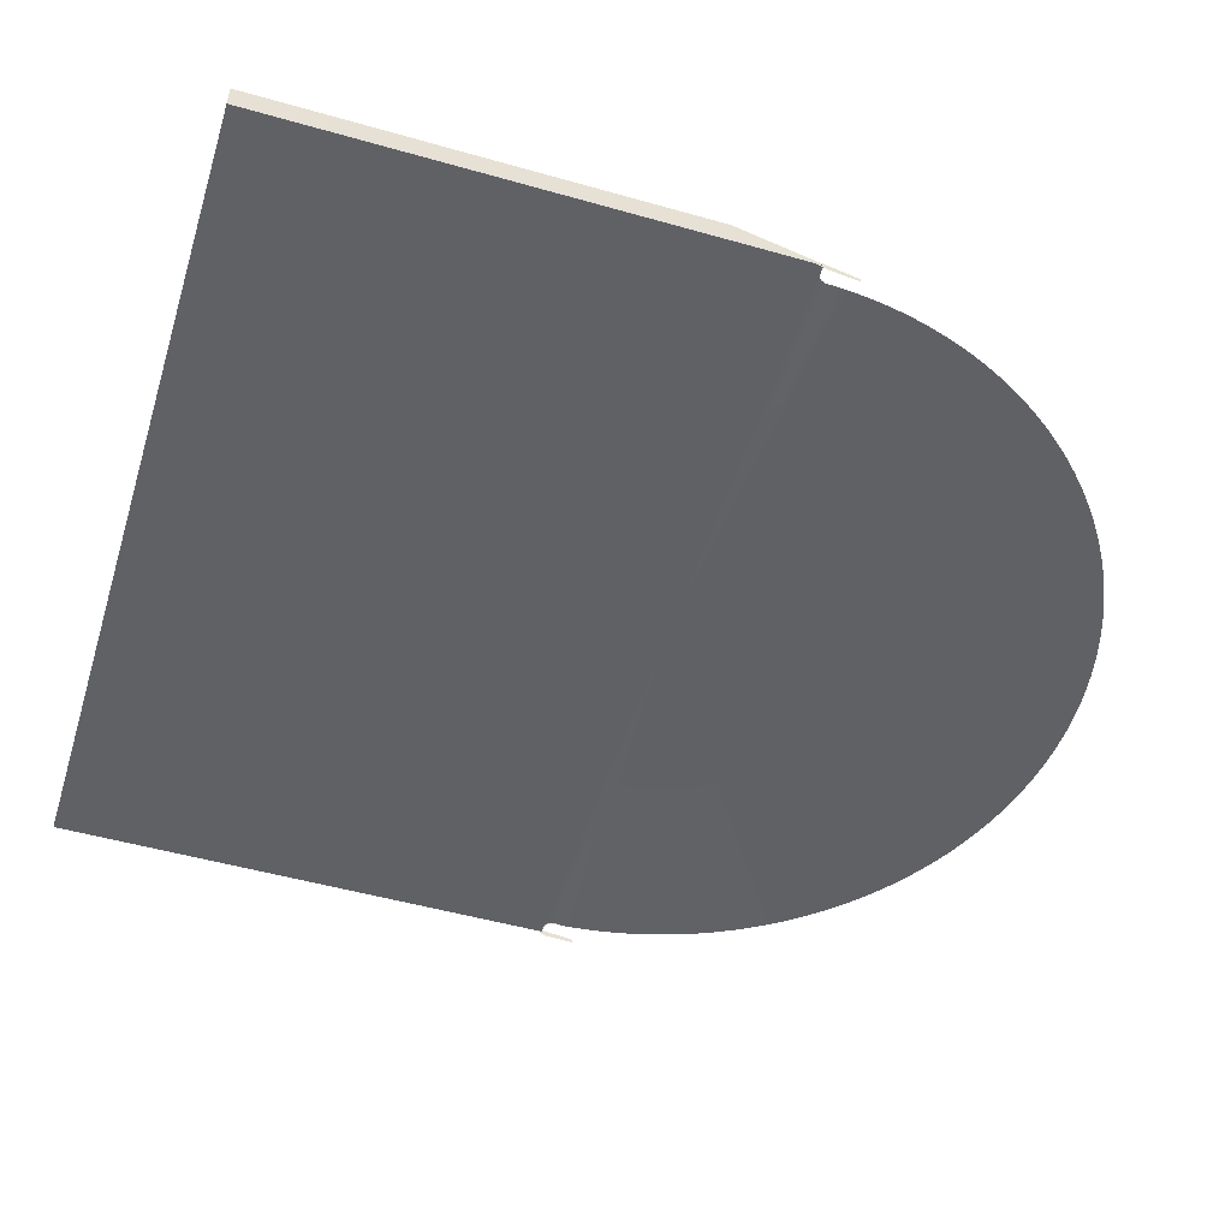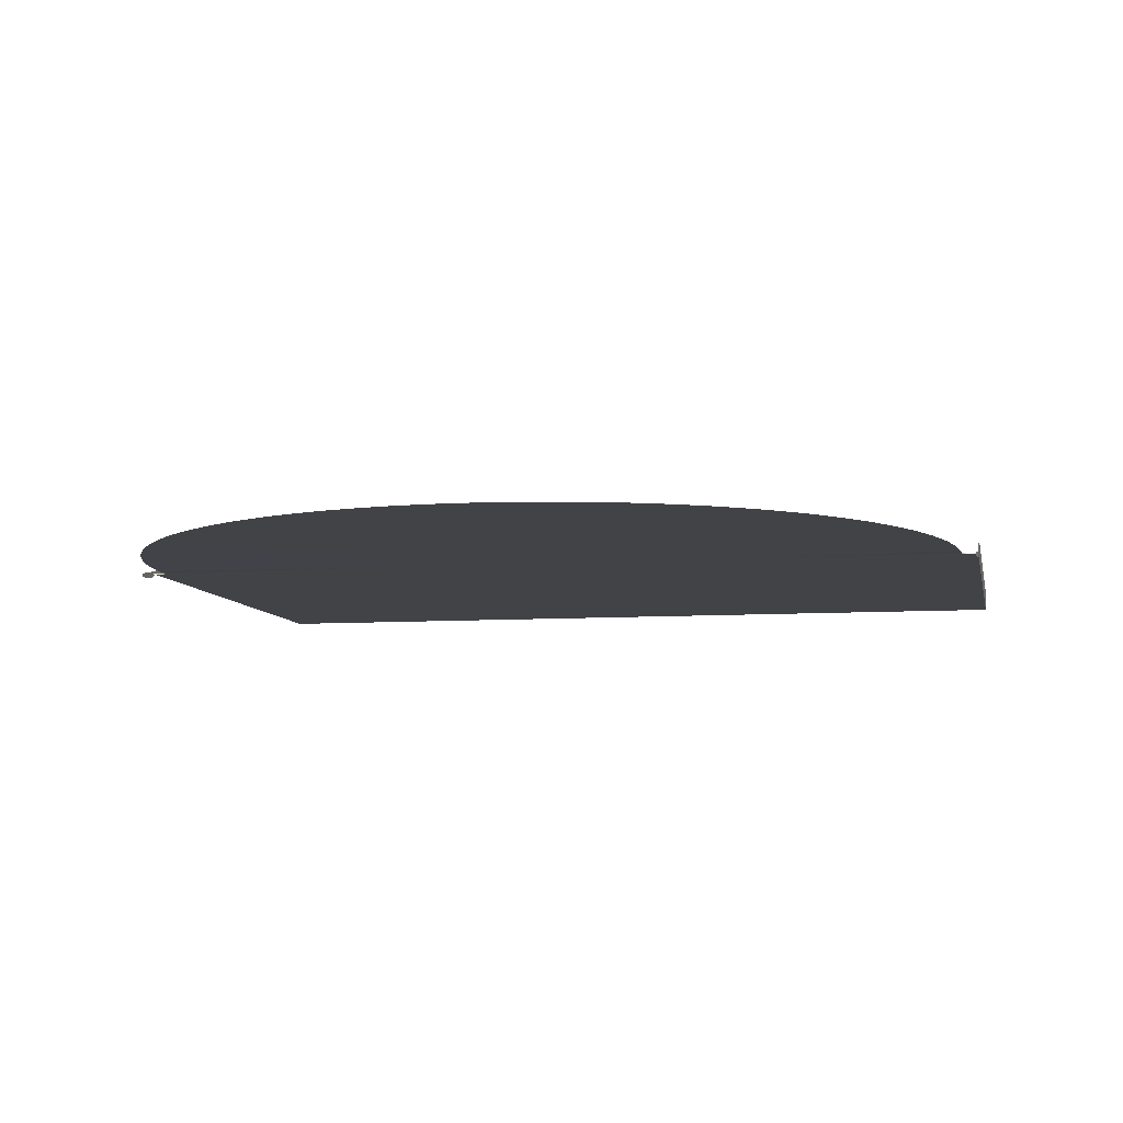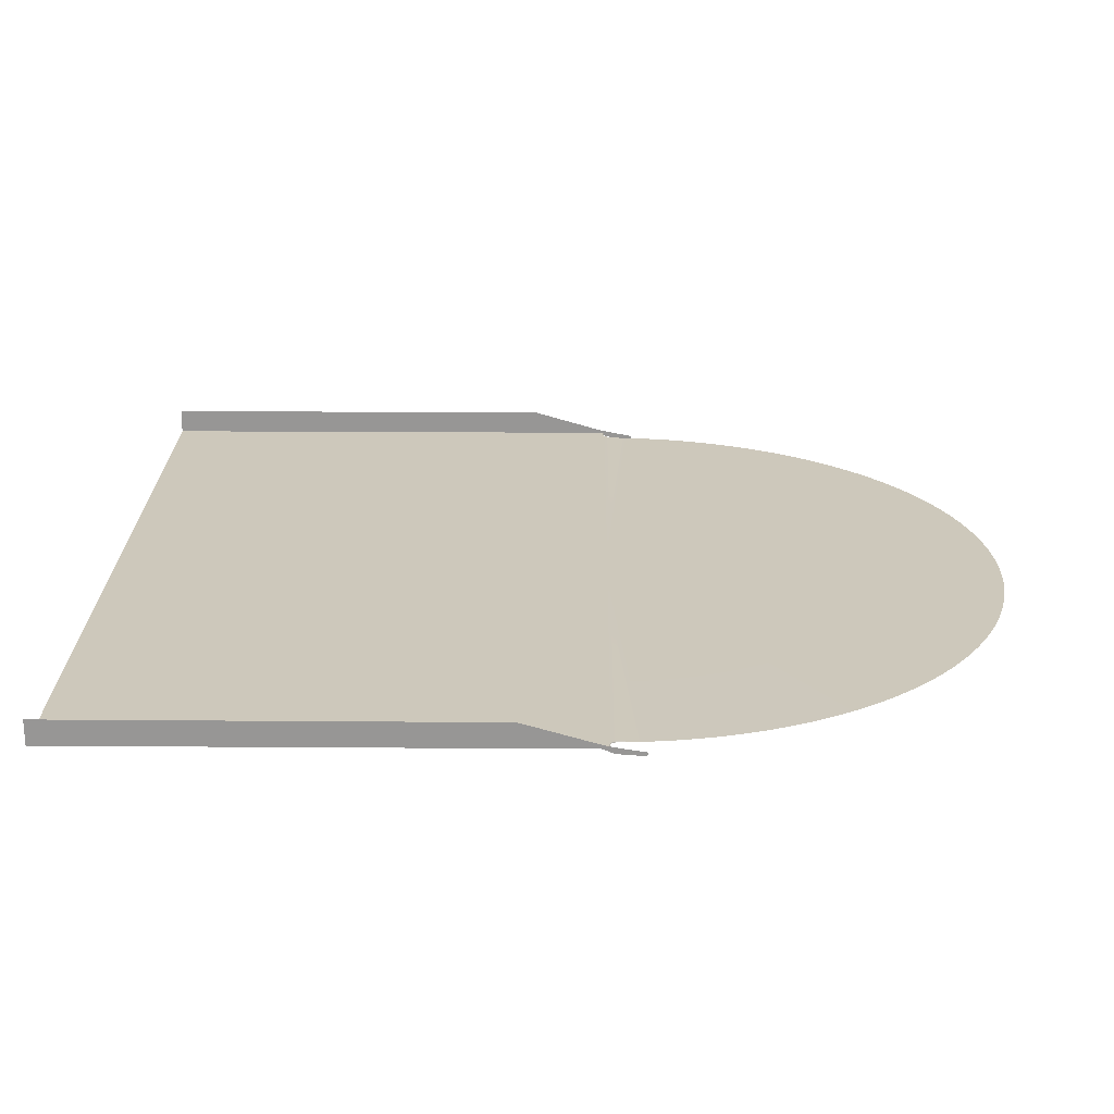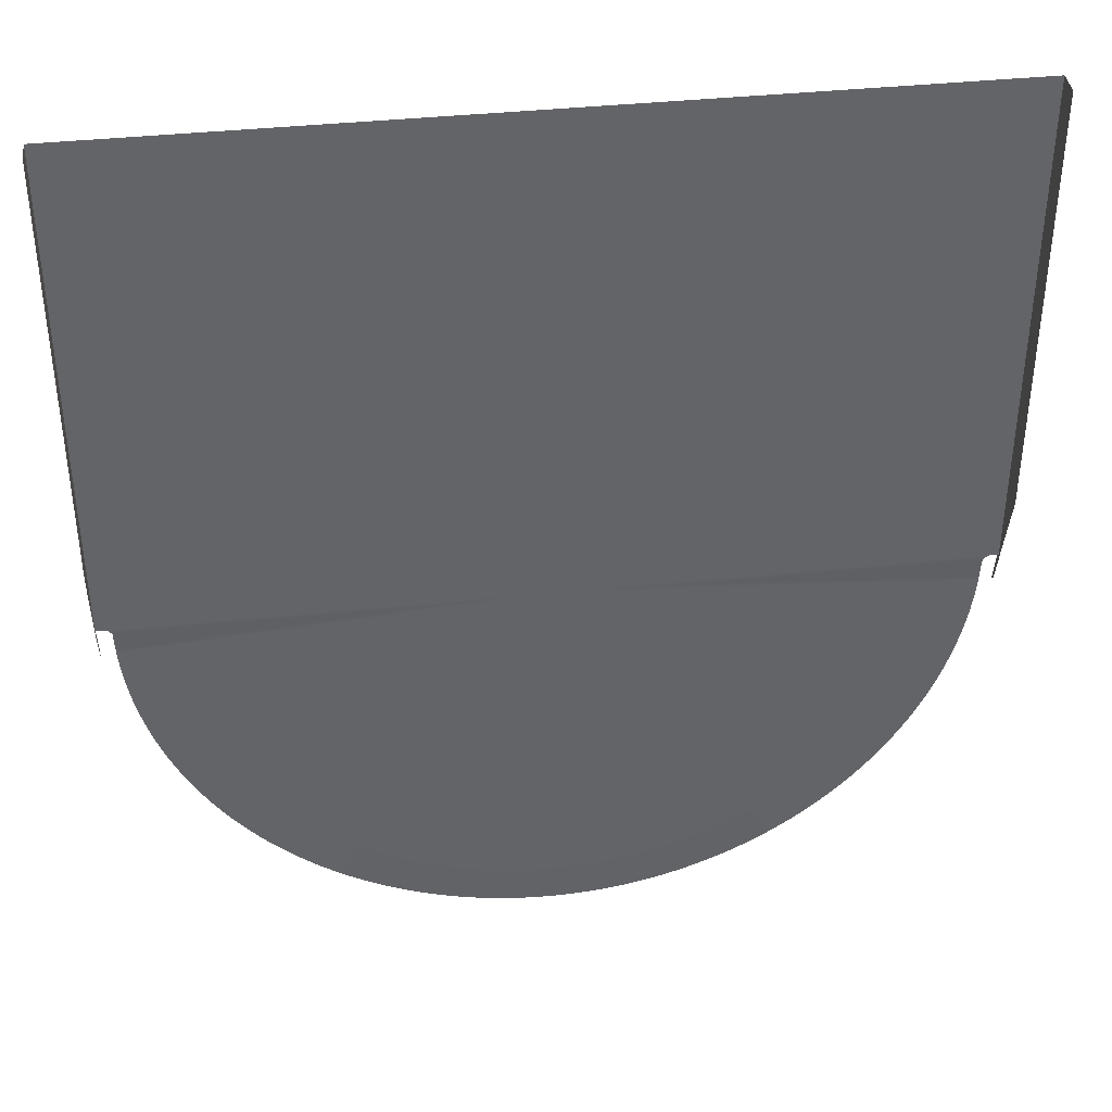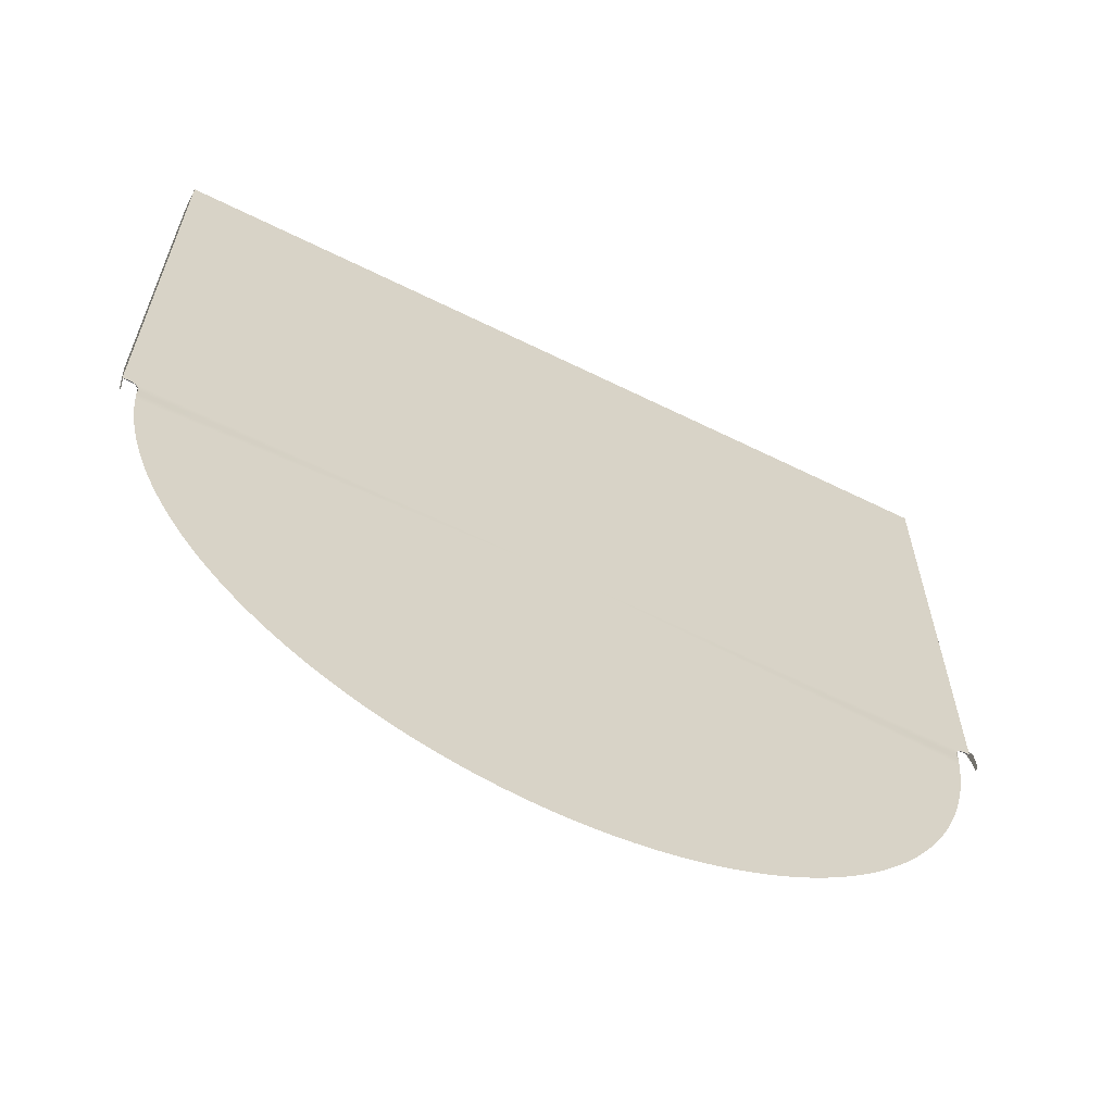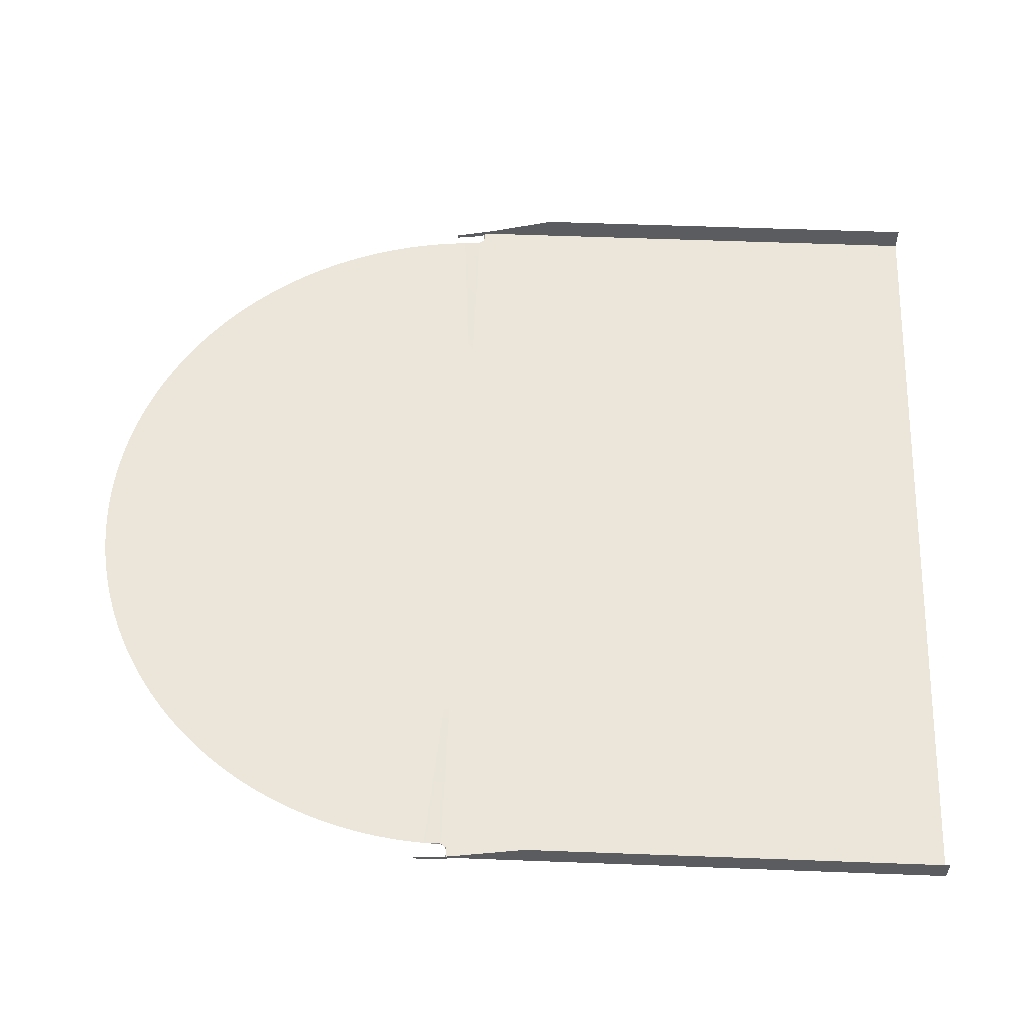
<metadata>
{"format":"obj","ext":"obj","renderer":"f3d","projection":"perspective","resolution":1024,"background":"white","views":[{"elev":-50.4,"azim":72.7,"up":"+Y"},{"elev":-7.5,"azim":-169.0,"up":"+Y"},{"elev":22.0,"azim":90.7,"up":"+Y"},{"elev":39.3,"azim":172.5,"up":"+Z"},{"elev":-63.6,"azim":-26.5,"up":"+Z"},{"elev":55.8,"azim":-87.7,"up":"+Y"}]}
</metadata>
<code>
o mesh7_lod2.obj
v 29.3 2 16.18
v 29.3 2.114 16.15
v 29.3 2.034 15.77
v 16 2 16
v 3.221 2 16
v 2.7 2 17
v 2.936 2 16
v 2.7 2 16
v 3.046 2 15.98
v 3.175 2 15.84
v 3.204 2 15.69
v 3.196 1.97 15.37
v 3.216 1.97 15.06
v 3.243 1.97 14.74
v 2.7 2 19
v 2.7 2 32
v 16 2 32
v 16 2 19
v 6.936 1.97 6.935
v 6.716 1.97 7.16
v 6.502 1.97 7.39
v 6.294 1.97 7.626
v 6.091 1.97 7.867
v 5.895 1.97 8.112
v 5.704 1.97 8.363
v 5.52 1.97 8.618
v 5.342 1.97 8.877
v 5.17 1.97 9.141
v 5.005 1.97 9.409
v 4.847 1.97 9.681
v 4.695 1.97 9.956
v 4.55 1.97 10.24
v 4.412 1.97 10.52
v 4.281 1.97 10.8
v 4.157 1.97 11.09
v 4.04 1.97 11.39
v 3.93 1.97 11.68
v 3.828 1.97 11.98
v 3.733 1.97 12.28
v 3.645 1.97 12.58
v 3.565 1.97 12.88
v 3.493 1.97 13.19
v 3.427 1.97 13.5
v 3.37 1.97 13.81
v 3.32 1.97 14.12
v 3.277 1.97 14.43
v 3.243 1.97 14.74
v 16 2 16
v 15.06 1.97 3.214
v 14.74 1.97 3.241
v 15.37 1.97 3.195
v 14.43 1.97 3.276
v 15.69 1.97 3.183
v 16 1.97 3.18
v 14.12 1.97 3.318
v 13.81 1.97 3.368
v 13.5 1.97 3.426
v 13.19 1.97 3.491
v 12.89 1.97 3.564
v 12.58 1.97 3.644
v 12.28 1.97 3.732
v 11.98 1.97 3.827
v 11.68 1.97 3.929
v 11.39 1.97 4.039
v 11.1 1.97 4.155
v 10.81 1.97 4.279
v 10.52 1.97 4.41
v 10.24 1.97 4.548
v 9.958 1.97 4.693
v 9.682 1.97 4.845
v 9.41 1.97 5.004
v 9.143 1.97 5.169
v 8.879 1.97 5.34
v 8.619 1.97 5.518
v 8.364 1.97 5.703
v 8.114 1.97 5.893
v 7.868 1.97 6.09
v 7.627 1.97 6.292
v 7.392 1.97 6.501
v 7.161 1.97 6.715
v 6.936 1.97 6.935
v 25.28 1.97 7.16
v 25.06 1.97 6.935
v 25.5 1.97 7.39
v 25.71 1.97 7.626
v 25.91 1.97 7.867
v 26.11 1.97 8.112
v 26.3 1.97 8.363
v 26.48 1.97 8.618
v 26.66 1.97 8.877
v 26.83 1.97 9.141
v 26.99 1.97 9.409
v 27.15 1.97 9.681
v 27.31 1.97 9.956
v 28.76 1.97 14.74
v 28.72 1.97 14.43
v 28.68 1.97 14.12
v 27.45 1.97 10.24
v 16 2 16
v 28.63 1.97 13.81
v 27.59 1.97 10.52
v 27.72 1.97 10.8
v 27.84 1.97 11.09
v 28.57 1.97 13.5
v 28.51 1.97 13.19
v 28.43 1.97 12.88
v 27.96 1.97 11.39
v 28.35 1.97 12.58
v 28.07 1.97 11.68
v 28.17 1.97 11.98
v 28.27 1.97 12.28
v 28.78 1.97 15.06
v 28.76 1.97 14.74
v 28.8 1.97 15.37
v 28.8 2 15.69
v 28.8 2 16
v 28.81 2 15.8
v 28.92 2 15.96
v 29.06 2 16
v 29.3 2 16.99
v 29.3 2 16
v 29.3 2 19
v 16 2 19
v 29.3 2 20
v 29.3 2 32
v 16 2 32
v 16 2 16
v 17.26 1.97 3.241
v 16.94 1.97 3.214
v 16.63 1.97 3.195
v 17.57 1.97 3.276
v 16.31 1.97 3.183
v 16 1.97 3.18
v 17.88 1.97 3.318
v 18.19 1.97 3.368
v 18.5 1.97 3.426
v 18.81 1.97 3.491
v 19.11 1.97 3.564
v 19.42 1.97 3.644
v 19.72 1.97 3.732
v 20.02 1.97 3.827
v 20.32 1.97 3.929
v 20.61 1.97 4.039
v 20.9 1.97 4.155
v 21.19 1.97 4.279
v 21.48 1.97 4.41
v 21.76 1.97 4.548
v 22.04 1.97 4.693
v 22.32 1.97 4.845
v 22.59 1.97 5.004
v 22.86 1.97 5.169
v 23.12 1.97 5.34
v 23.38 1.97 5.518
v 23.64 1.97 5.703
v 23.89 1.97 5.893
v 24.13 1.97 6.09
v 24.37 1.97 6.292
v 24.61 1.97 6.501
v 24.84 1.97 6.715
v 25.06 1.97 6.935
v 29.3 2 16.18
v 29.3 2.034 15.77
v 29.3 1.849 15.83
v 29.26 1.882 14.92
v 29.26 1.763 14.96
v 2.7 2 19
v 2.7 2.791 18.52
v 2.7 2.802 32
v 2.7 2 32
v 29.3 2 32
v 29.3 2.802 32
v 29.3 2.791 18.52
v 29.3 2 20
v 29.3 2 19
v 2.7 2 17
v 2.7 2.791 18.52
v 2.7 2 19
v 2.7 2 16.18
v 2.7 2.114 16.15
v 2.702 2.034 15.77
v 29.3 2 19
v 29.3 2.791 18.52
v 29.3 2 16.99
v 29.3 2.114 16.15
v 29.3 2 16.18
v 2.702 1.849 15.83
v 2.702 2.034 15.77
v 2.7 2 16.18
v 2.741 1.763 14.96
v 2.744 1.882 14.92
v 2.7 2 16
v 2.936 2 16
v 2.917 1.97 15.98
v 2.7 1.97 15.98
v 3.046 2 15.98
v 2.966 1.97 15.98
v 3.01 1.97 15.97
v 3.049 1.97 15.95
v 3.083 1.97 15.93
v 3.175 2 15.84
v 3.112 1.97 15.91
v 3.136 1.97 15.88
v 3.156 1.97 15.85
v 3.17 1.97 15.81
v 3.18 1.97 15.77
v 3.185 1.97 15.72
v 3.204 2 15.69
v 3.185 1.97 15.69
v 3.204 2 15.69
v 3.196 1.97 15.37
v 3.185 1.97 15.69
v 29.3 2 16
v 29.3 1.97 15.98
v 29.08 1.97 15.98
v 29.06 2 16
v 28.92 2 15.96
v 29.03 1.97 15.98
v 28.99 1.97 15.97
v 28.95 1.97 15.95
v 28.92 1.97 15.93
v 28.89 1.97 15.91
v 28.86 1.97 15.88
v 28.81 2 15.8
v 28.84 1.97 15.85
v 28.83 1.97 15.81
v 28.82 1.97 15.77
v 28.82 1.97 15.72
v 28.8 2 15.69
v 28.82 1.97 15.69
v 28.8 2 15.69
v 28.82 1.97 15.69
v 28.8 1.97 15.37
f 1 2 3
f 4 5 6
f 7 8 6
f 5 7 6
f 9 7 5
f 10 9 5
f 11 10 5
f 4 11 5
f 11 4 12
f 4 13 12
f 14 13 4
f 4 6 15
f 15 16 17
f 17 18 15
f 4 15 18
f 4 19 20
f 4 20 21
f 21 22 4
f 4 22 23
f 4 23 24
f 4 24 25
f 4 25 26
f 4 26 27
f 27 28 4
f 4 28 29
f 29 30 4
f 4 30 31
f 31 32 4
f 4 32 33
f 4 33 34
f 4 34 35
f 4 35 36
f 4 36 37
f 4 37 38
f 4 38 39
f 4 39 40
f 4 40 41
f 4 41 42
f 4 42 43
f 43 44 4
f 4 44 45
f 45 46 4
f 4 46 47
f 48 49 50
f 51 49 48
f 48 50 52
f 48 53 51
f 48 54 53
f 48 52 55
f 48 55 56
f 48 56 57
f 57 58 48
f 48 58 59
f 48 59 60
f 48 60 61
f 48 61 62
f 48 62 63
f 48 63 64
f 48 64 65
f 48 65 66
f 48 66 67
f 67 68 48
f 48 68 69
f 48 69 70
f 48 70 71
f 48 71 72
f 48 72 73
f 48 73 74
f 48 74 75
f 75 76 48
f 48 76 77
f 77 78 48
f 48 78 79
f 79 80 48
f 48 80 81
f 82 83 48
f 84 82 48
f 85 84 48
f 48 86 85
f 87 86 48
f 88 87 48
f 89 88 48
f 48 90 89
f 91 90 48
f 92 91 48
f 93 92 48
f 48 94 93
f 48 95 96
f 96 97 48
f 98 94 99
f 97 100 99
f 101 98 99
f 102 101 48
f 48 103 102
f 100 104 99
f 48 104 105
f 105 106 48
f 107 103 99
f 106 108 99
f 109 107 99
f 110 109 48
f 48 111 110
f 108 111 99
f 112 113 99
f 114 112 99
f 115 114 99
f 99 116 115
f 117 115 116
f 116 118 117
f 118 116 119
f 120 119 116
f 120 116 99
f 120 121 119
f 122 120 99
f 123 122 99
f 124 122 123
f 125 124 123
f 126 125 123
f 127 128 129
f 129 130 127
f 131 128 127
f 130 132 127
f 127 132 133
f 134 131 127
f 135 134 127
f 127 136 135
f 137 136 127
f 138 137 127
f 139 138 127
f 127 140 139
f 141 140 127
f 142 141 127
f 143 142 127
f 127 144 143
f 145 144 127
f 146 145 127
f 147 146 127
f 127 148 147
f 149 148 127
f 150 149 127
f 151 150 127
f 127 152 151
f 153 152 127
f 154 153 127
f 155 154 127
f 127 156 155
f 157 156 127
f 158 157 127
f 159 158 127
f 127 160 159
f 161 162 163
f 163 162 164
f 164 165 163
f 166 167 168
f 168 169 166
f 170 171 172
f 170 172 173
f 172 174 173
f 175 176 177
f 176 175 178
f 178 179 176
f 180 179 178
f 181 182 183
f 183 182 184
f 184 185 183
f 186 187 188
f 187 186 189
f 189 190 187
f 191 192 193
f 193 194 191
f 193 192 195
f 195 196 193
f 196 195 197
f 197 195 198
f 198 195 199
f 199 195 200
f 200 201 199
f 202 201 200
f 203 202 200
f 204 203 200
f 205 204 200
f 206 205 200
f 206 200 207
f 207 208 206
f 209 210 211
f 212 213 214
f 214 215 212
f 216 215 214
f 214 217 216
f 217 218 216
f 218 219 216
f 219 220 216
f 220 221 216
f 216 221 222
f 223 216 222
f 222 224 223
f 223 224 225
f 223 225 226
f 223 226 227
f 228 223 227
f 227 229 228
f 230 231 232

</code>
